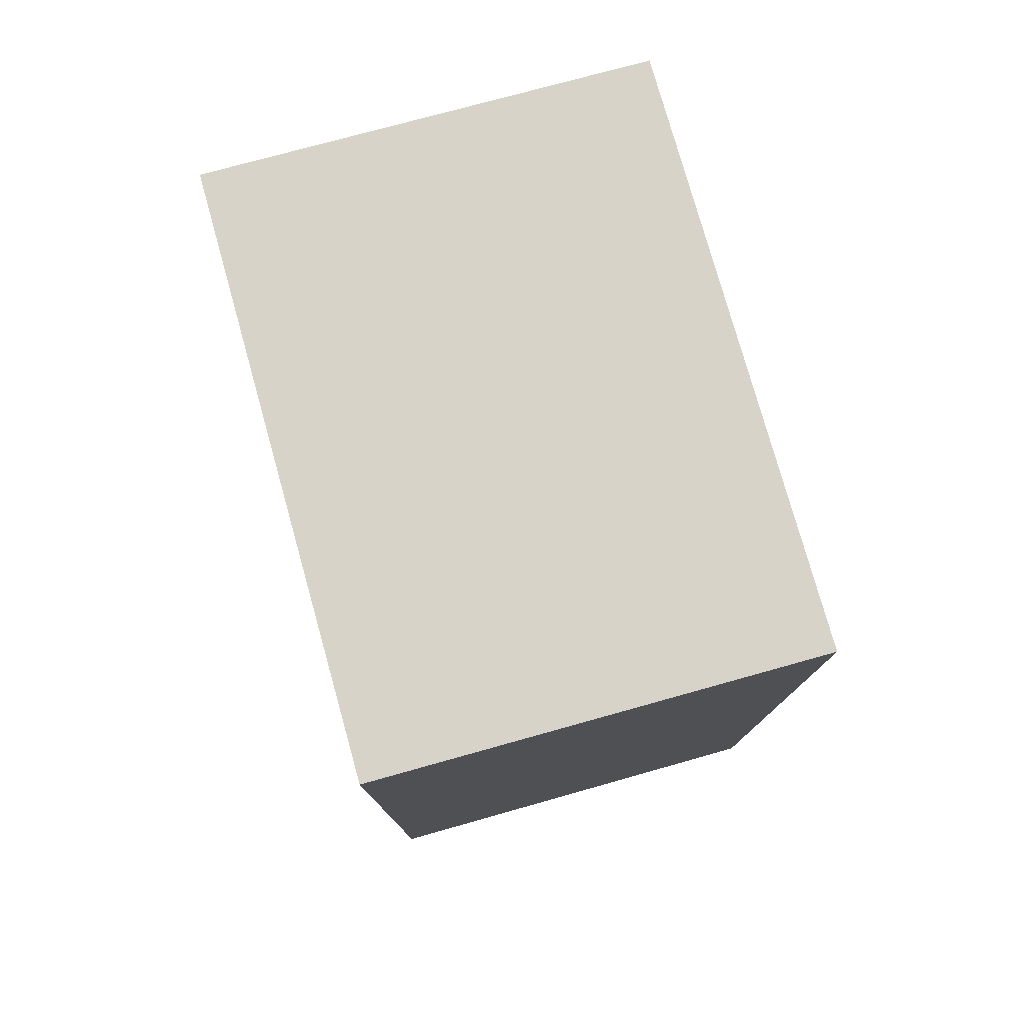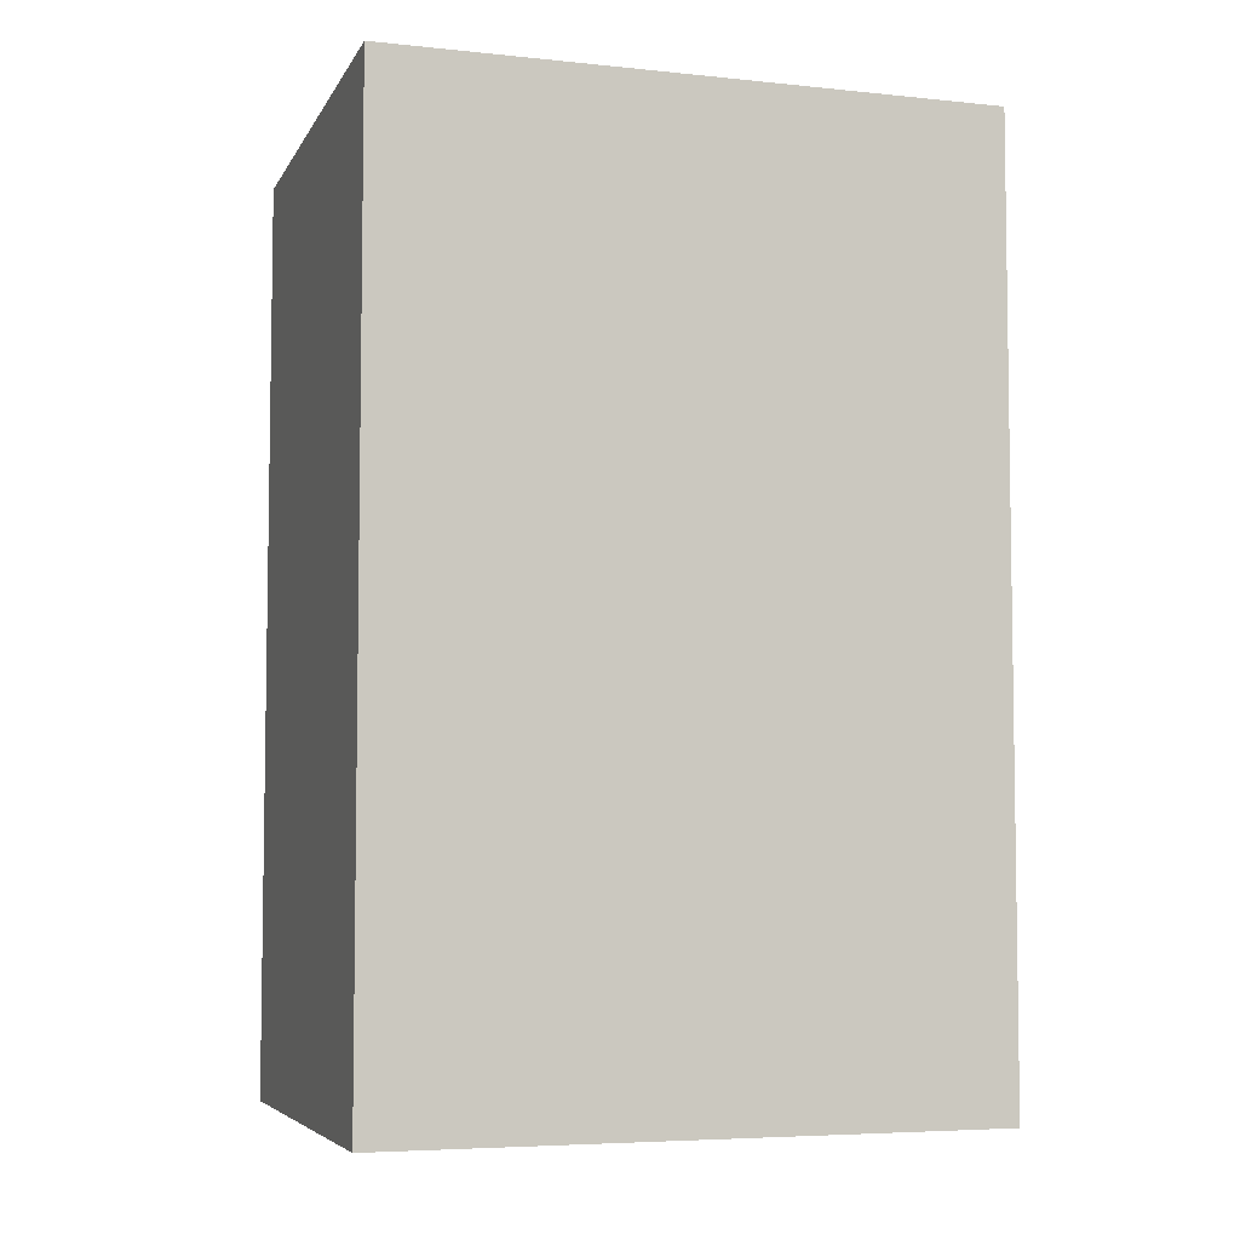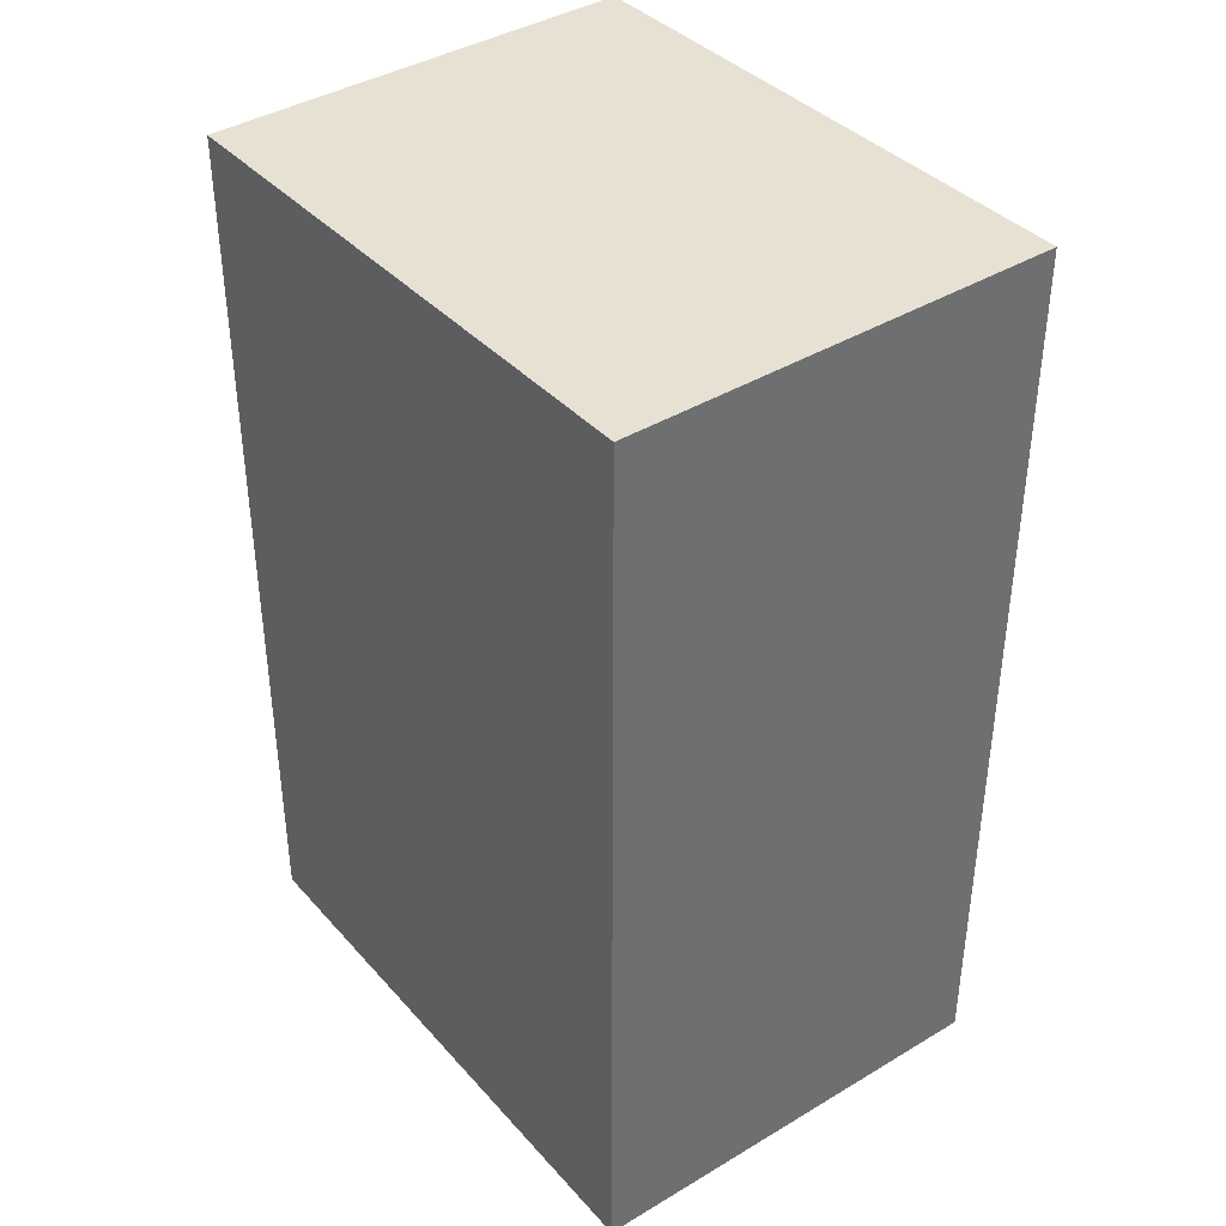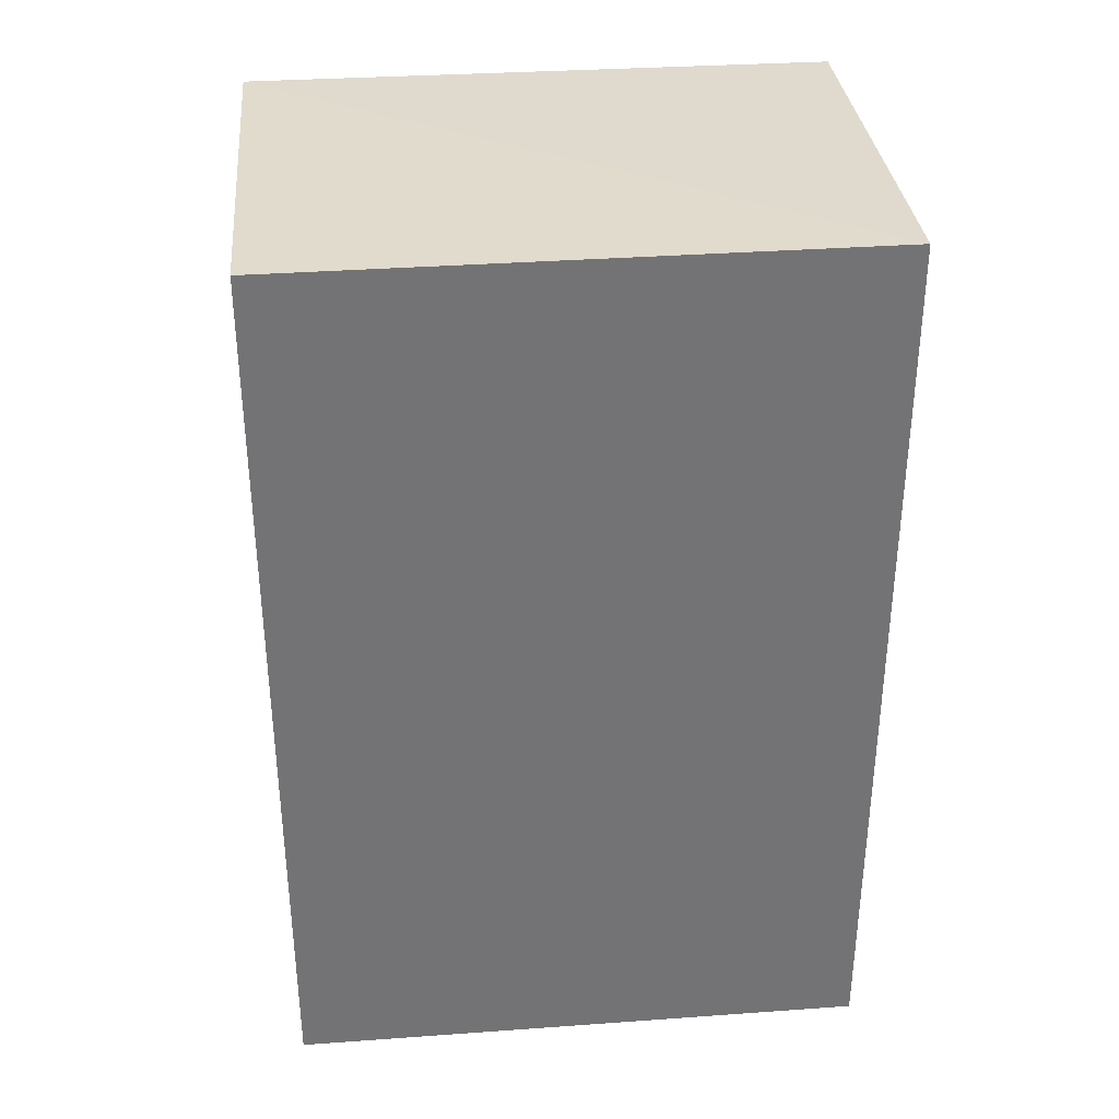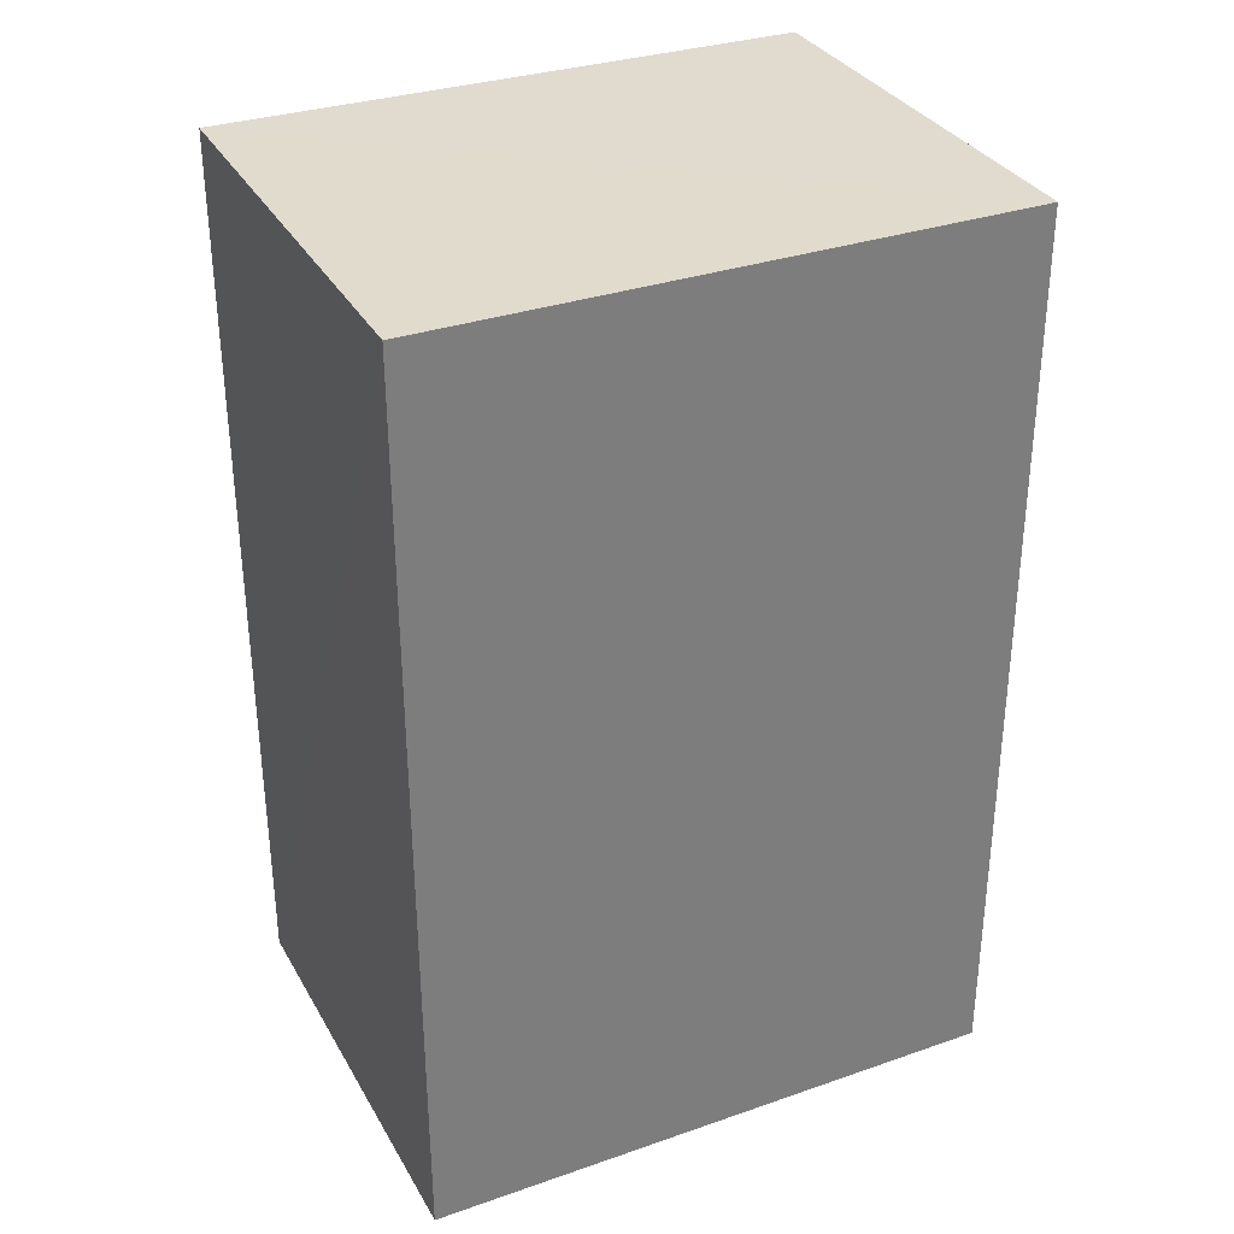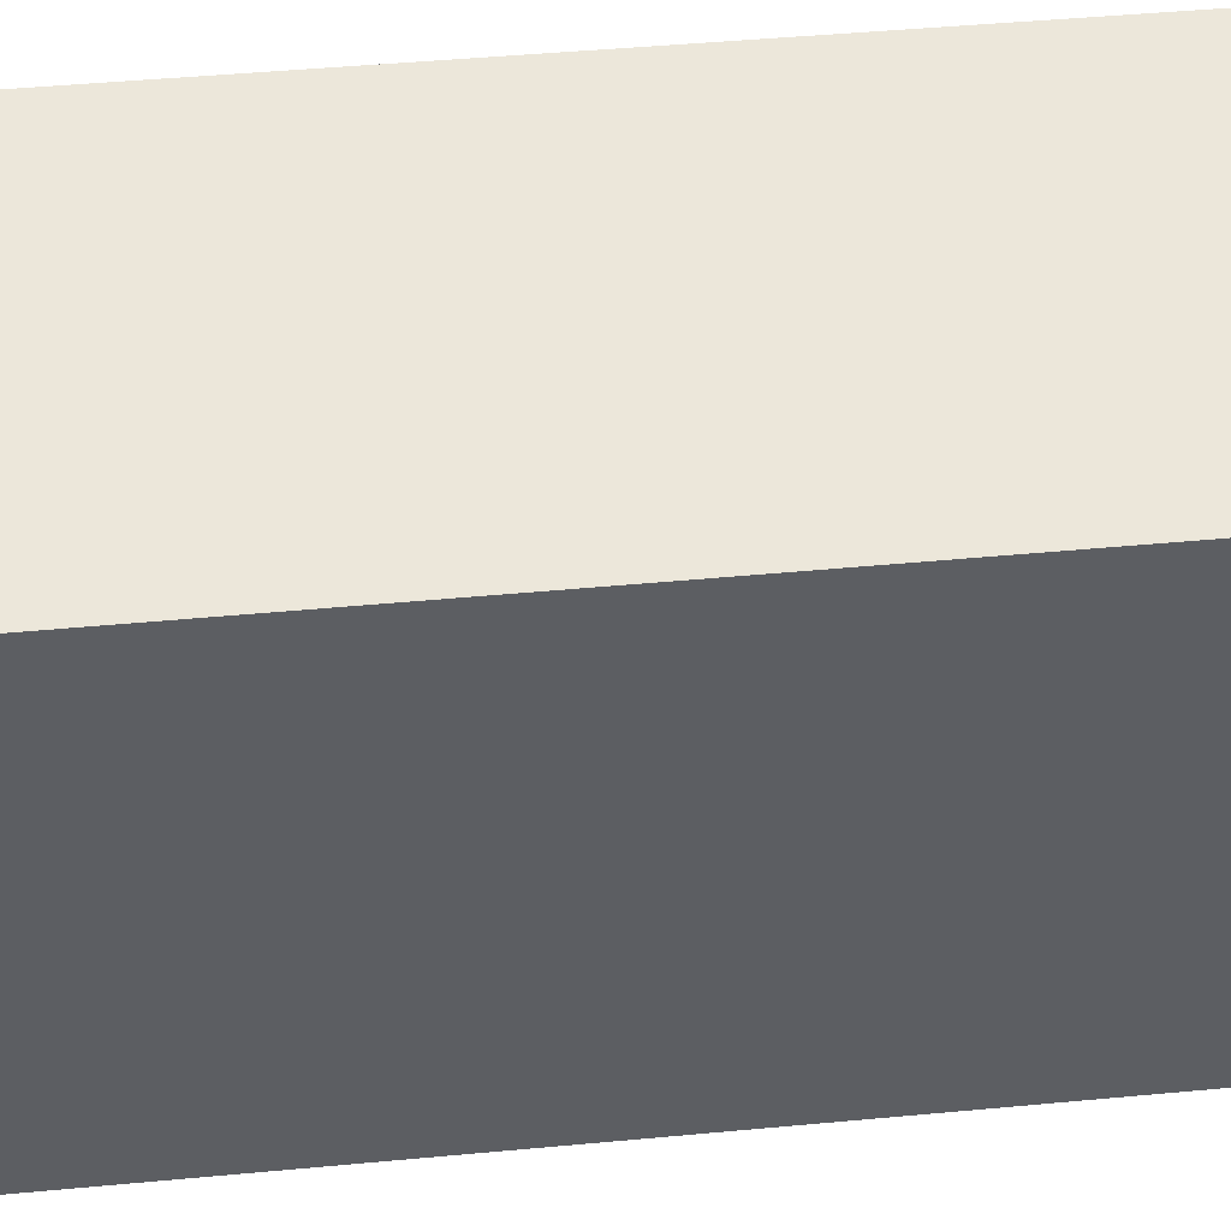
<metadata>
{"format":"obj","ext":"obj","renderer":"f3d","projection":"perspective","resolution":1024,"background":"white","views":[{"elev":77.7,"azim":164.3,"up":"+Y"},{"elev":-5.7,"azim":72.1,"up":"+Y"},{"elev":38.4,"azim":-36.7,"up":"+Y"},{"elev":34.4,"azim":84.5,"up":"+Y"},{"elev":32.4,"azim":-115.7,"up":"+Y"},{"elev":50.5,"azim":84.2,"up":"+Z"}]}
</metadata>
<code>
v -0.02086 0.02331 0.09016
v -0.02087 0.001225 0.09016
v -0.02085 0.02334 0.07586
v -0.03152 0.02307 0.07586
v -0.03158 0.001225 0.09016
v -0.02087 0.001225 0.07587
v -0.03153 0.02311 0.09016
v -0.03158 0.001225 0.07587
f 1 2 3
f 6 3 2
f 6 4 3
f 6 2 5
f 7 1 3
f 7 3 4
f 7 5 2
f 7 2 1
f 8 6 5
f 8 4 6
f 8 7 4
f 8 5 7

</code>
